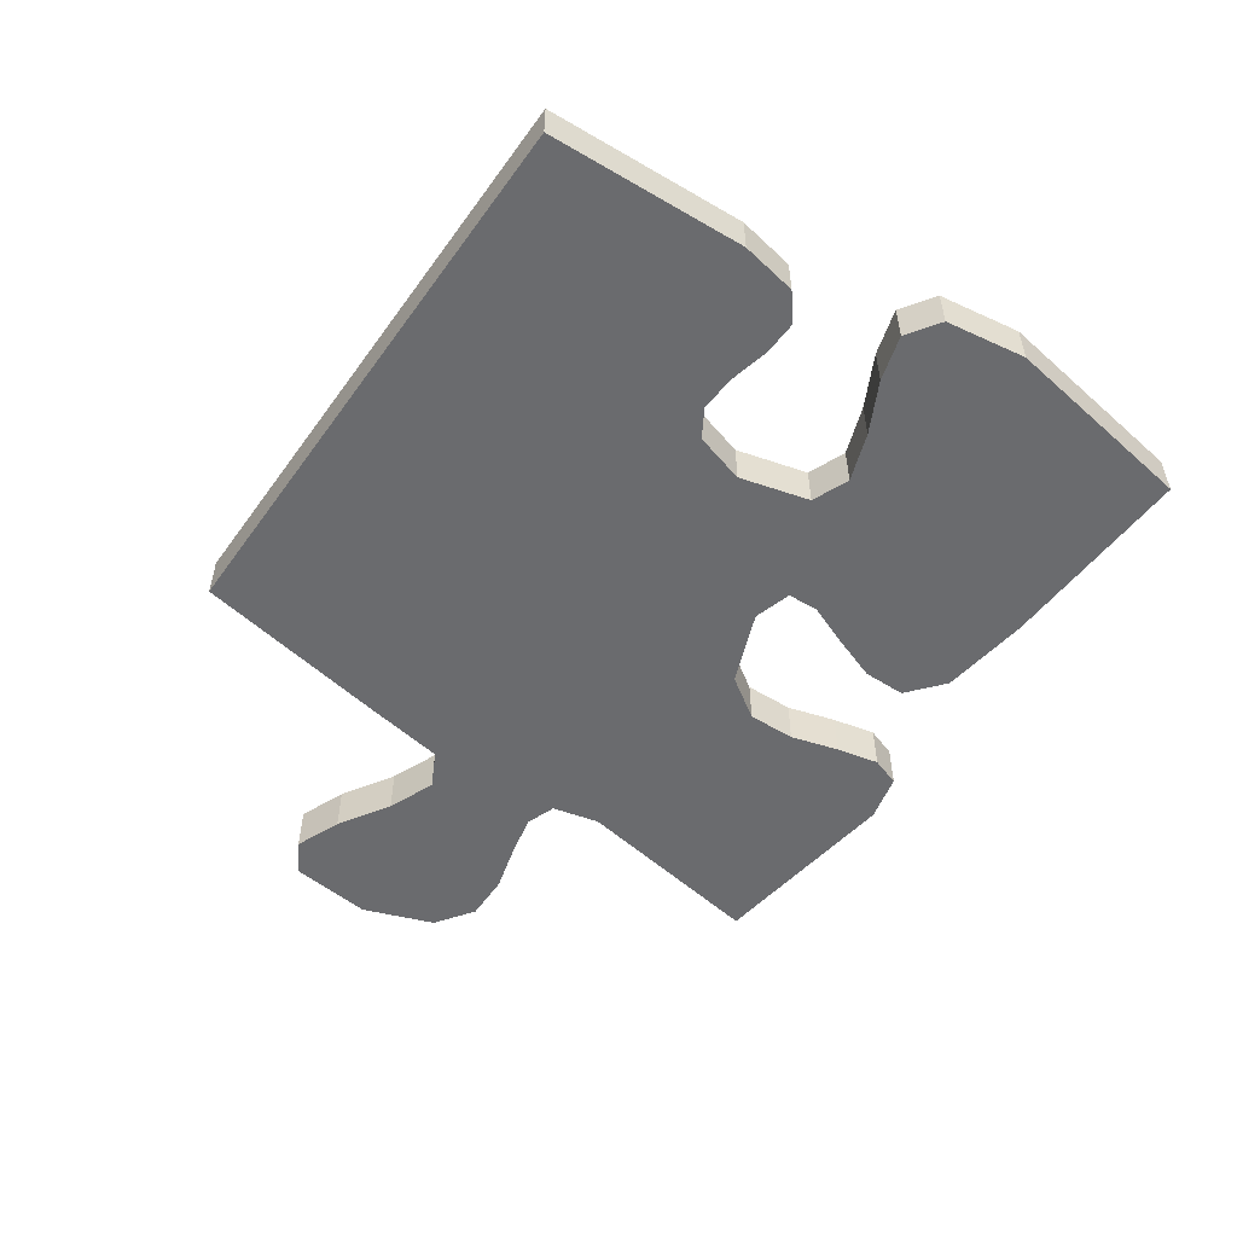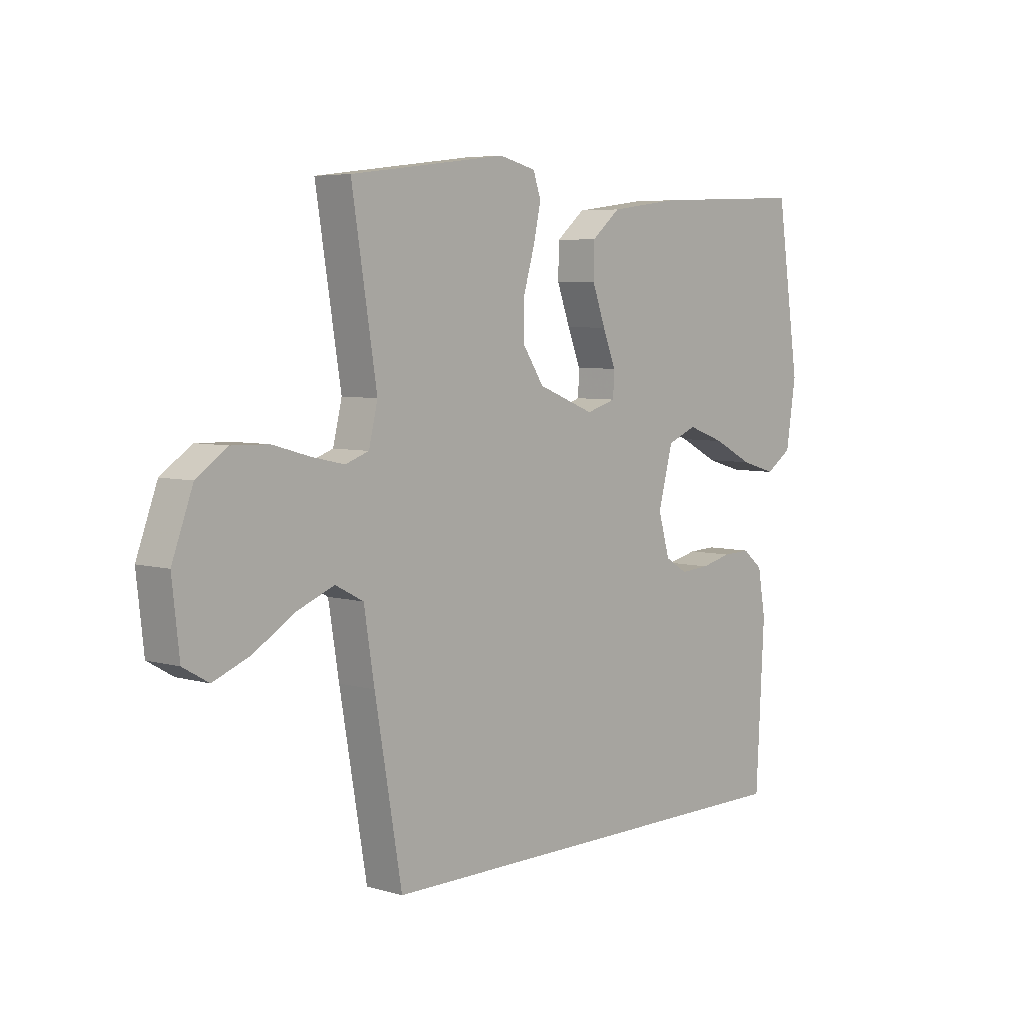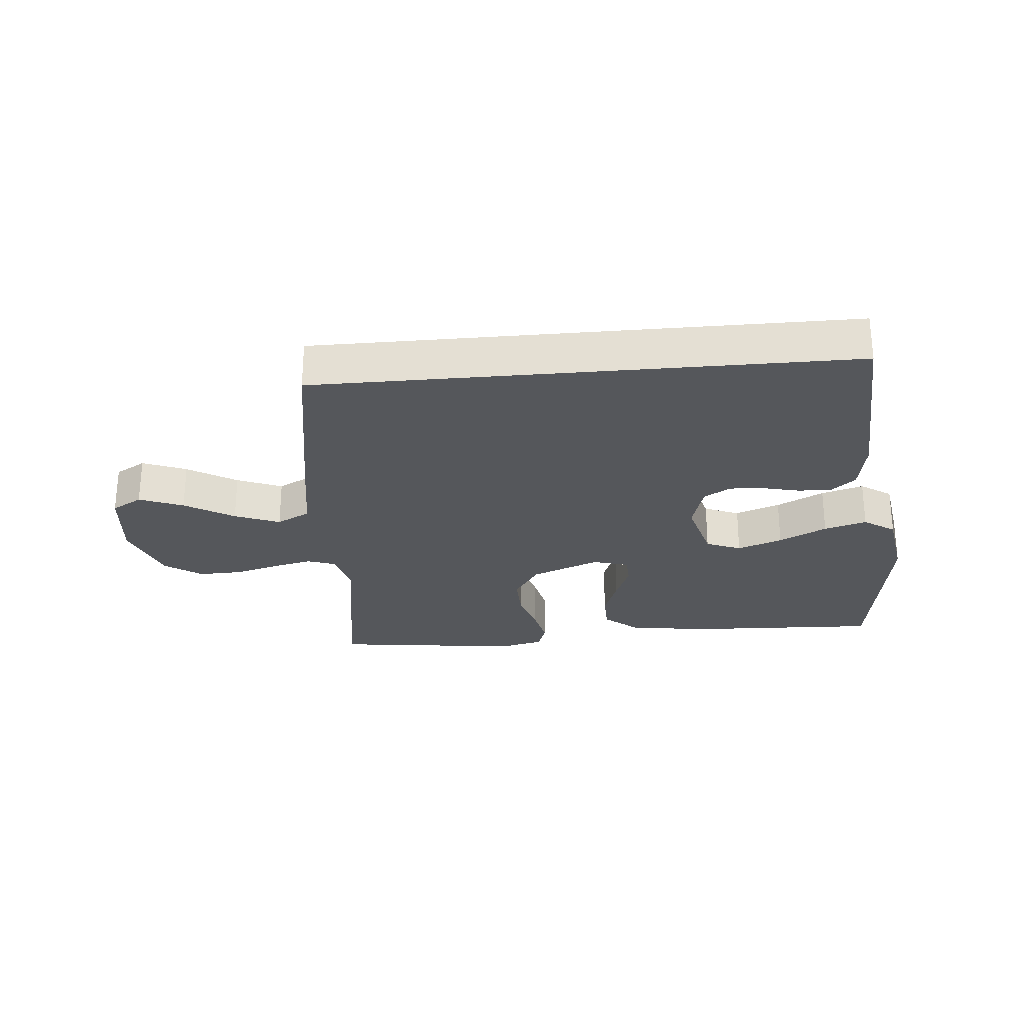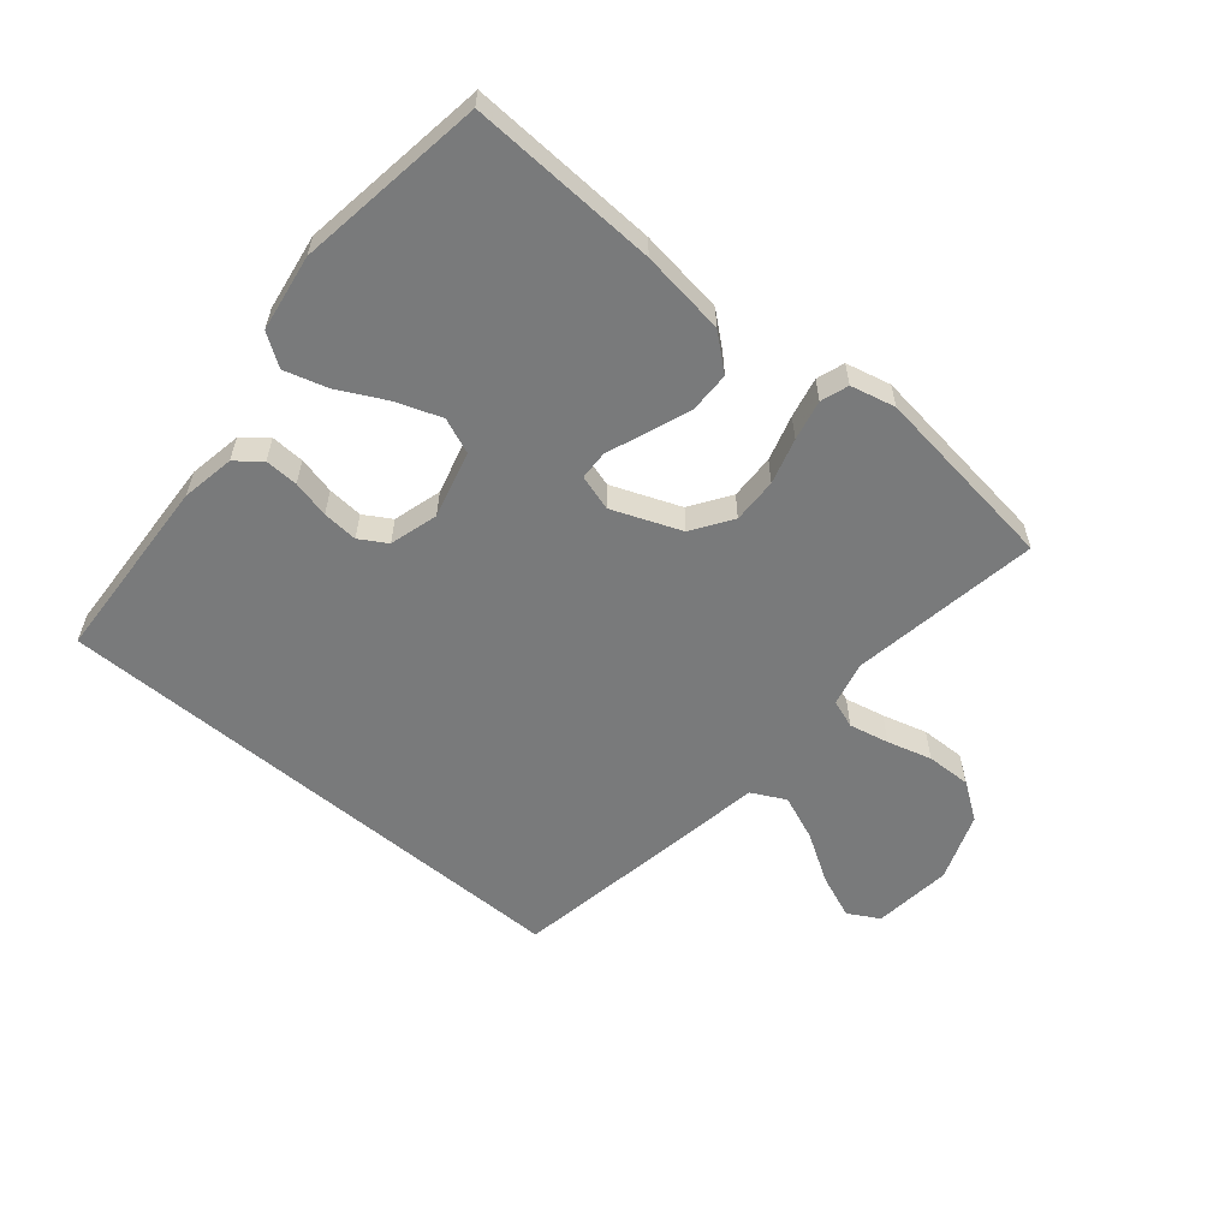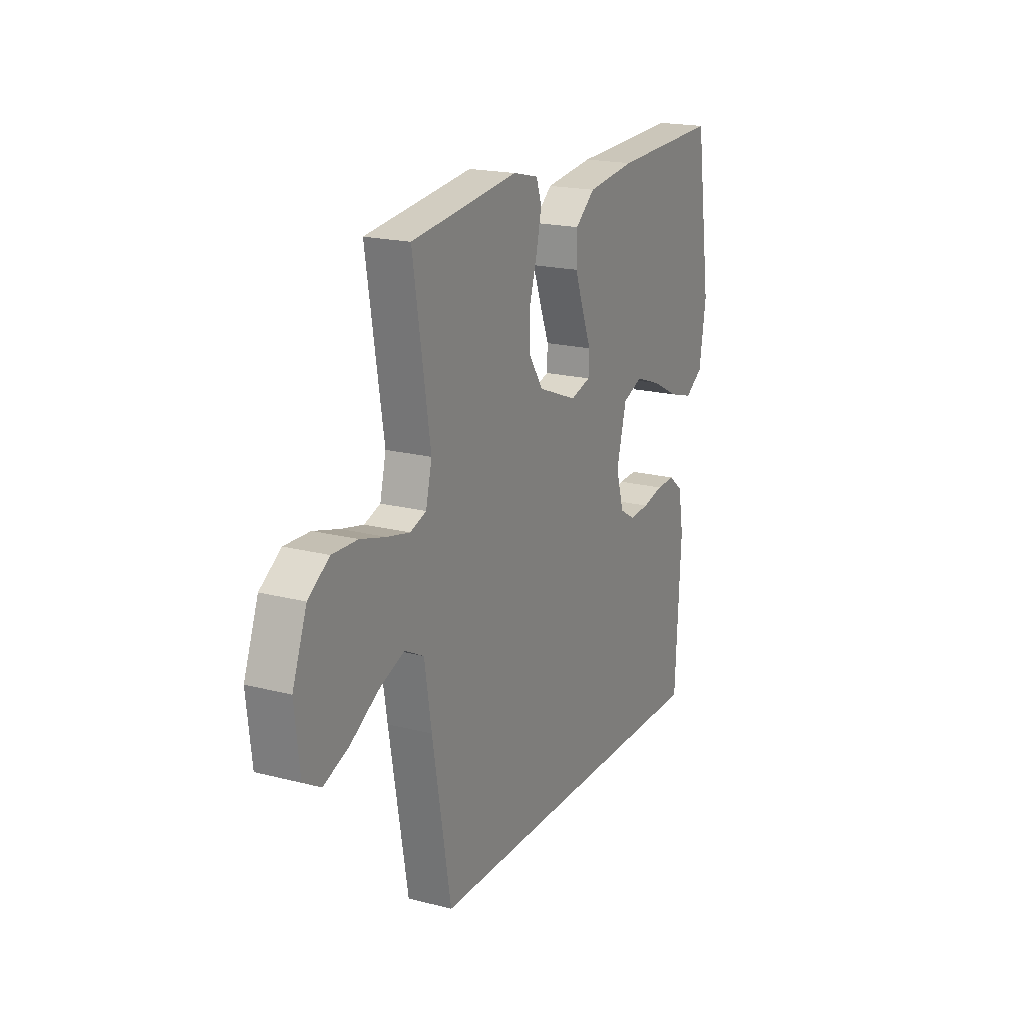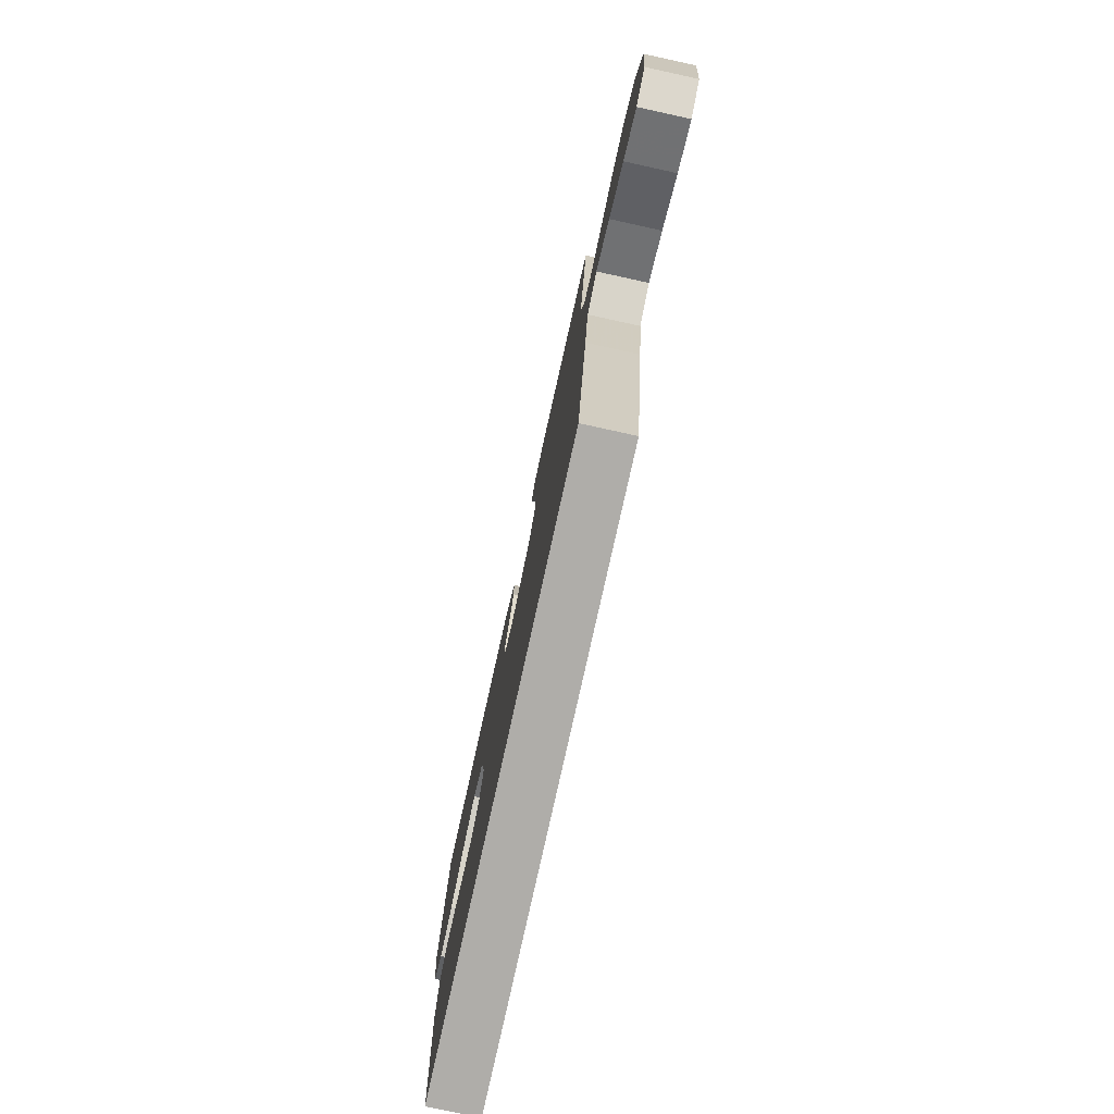
<metadata>
{"format":"obj","ext":"obj","renderer":"f3d","projection":"perspective","resolution":1024,"background":"white","views":[{"elev":-53.4,"azim":-124.9,"up":"+Y"},{"elev":5.6,"azim":131.6,"up":"+Z"},{"elev":-26.9,"azim":-174.8,"up":"+Y"},{"elev":-58.0,"azim":-40.1,"up":"+Y"},{"elev":19.1,"azim":116.1,"up":"+Z"},{"elev":-77.2,"azim":77.6,"up":"+Z"}]}
</metadata>
<code>
v 0.5 0.07 0.5
v 0.452 0.07 0.2
v 0.469 0.07 0.129
v 0.514 0.07 0.113
v 0.577 0.07 0.127
v 0.648 0.07 0.147
v 0.719 0.07 0.149
v 0.778 0.07 0.108
v 0.818 0.07 0
v 0.804 0.07 -0.125
v 0.755 0.07 -0.153
v 0.685 0.07 -0.125
v 0.607 0.07 -0.077
v 0.535 0.07 -0.048
v 0.481 0.07 -0.076
v 0.461 0.07 -0.2
v 0.409 0.07 -0.5
v -0.446 0.07 -0.5
v -0.462 0.07 -0.2
v -0.447 0.07 -0.115
v -0.408 0.07 -0.083
v -0.355 0.07 -0.085
v -0.296 0.07 -0.099
v -0.24 0.07 -0.103
v -0.197 0.07 -0.077
v -0.175 0.07 0
v -0.203 0.07 0.106
v -0.259 0.07 0.129
v -0.331 0.07 0.103
v -0.407 0.07 0.064
v -0.475 0.07 0.044
v -0.525 0.07 0.078
v -0.544 0.07 0.2
v -0.5 0.07 0.5
v -0.2 0.07 0.487
v -0.065 0.07 0.469
v -0.01 0.07 0.423
v -0.009 0.07 0.359
v -0.034 0.07 0.29
v -0.059 0.07 0.227
v -0.057 0.07 0.18
v 0 0.07 0.163
v 0.109 0.07 0.206
v 0.151 0.07 0.269
v 0.149 0.07 0.341
v 0.128 0.07 0.413
v 0.114 0.07 0.477
v 0.129 0.07 0.521
v 0.2 0.07 0.538
v 0.5 0 0.5
v 0.452 0 0.2
v 0.469 0 0.129
v 0.514 0 0.113
v 0.577 0 0.127
v 0.648 0 0.147
v 0.719 0 0.149
v 0.778 0 0.108
v 0.818 0 0
v 0.804 0 -0.125
v 0.755 0 -0.153
v 0.685 0 -0.125
v 0.607 0 -0.077
v 0.535 0 -0.048
v 0.481 0 -0.076
v 0.461 0 -0.2
v 0.409 0 -0.5
v -0.446 0 -0.5
v -0.462 0 -0.2
v -0.447 0 -0.115
v -0.408 0 -0.083
v -0.355 0 -0.085
v -0.296 0 -0.099
v -0.24 0 -0.103
v -0.197 0 -0.077
v -0.175 0 0
v -0.203 0 0.106
v -0.259 0 0.129
v -0.331 0 0.103
v -0.407 0 0.064
v -0.475 0 0.044
v -0.525 0 0.078
v -0.544 0 0.2
v -0.5 0 0.5
v -0.2 0 0.487
v -0.065 0 0.469
v -0.01 0 0.423
v -0.009 0 0.359
v -0.034 0 0.29
v -0.059 0 0.227
v -0.057 0 0.18
v 0 0 0.163
v 0.109 0 0.206
v 0.151 0 0.269
v 0.149 0 0.341
v 0.128 0 0.413
v 0.114 0 0.477
v 0.129 0 0.521
v 0.2 0 0.538
f 49 1 2
f 48 49 2
f 47 48 2
f 46 47 2
f 45 46 2
f 44 45 2 3
f 43 44 3
f 42 43 3 4
f 38 39 40
f 37 38 40
f 36 37 40
f 35 36 40
f 34 35 40
f 33 34 40
f 32 33 40
f 31 32 40
f 29 30 31
f 29 31 40
f 28 29 40
f 27 28 40 41
f 21 22 23
f 20 21 23
f 19 20 23
f 18 19 23
f 17 18 23
f 17 23 24
f 17 24 25
f 16 17 25
f 15 16 25
f 11 12 13
f 10 11 13
f 9 10 13
f 8 9 13
f 7 8 13
f 6 7 13
f 5 6 13
f 4 5 13 14
f 15 25 26
f 14 15 26
f 4 14 26
f 42 4 26
f 26 27 41 42
f 51 50 98
f 51 98 97
f 51 97 96
f 51 96 95
f 51 95 94
f 52 51 94 93
f 52 93 92
f 53 52 92 91
f 89 88 87
f 89 87 86
f 89 86 85
f 89 85 84
f 89 84 83
f 89 83 82
f 89 82 81
f 89 81 80
f 80 79 78
f 89 80 78
f 89 78 77
f 90 89 77 76
f 72 71 70
f 72 70 69
f 72 69 68
f 72 68 67
f 72 67 66
f 73 72 66
f 74 73 66
f 74 66 65
f 74 65 64
f 62 61 60
f 62 60 59
f 62 59 58
f 62 58 57
f 62 57 56
f 62 56 55
f 62 55 54
f 63 62 54 53
f 75 74 64
f 75 64 63
f 75 63 53
f 75 53 91
f 91 90 76 75
f 1 50 51 2
f 2 51 52 3
f 3 52 53 4
f 4 53 54 5
f 5 54 55 6
f 6 55 56 7
f 7 56 57 8
f 8 57 58 9
f 9 58 59 10
f 10 59 60 11
f 11 60 61 12
f 12 61 62 13
f 13 62 63 14
f 14 63 64 15
f 15 64 65 16
f 16 65 66 17
f 17 66 67 18
f 18 67 68 19
f 19 68 69 20
f 20 69 70 21
f 21 70 71 22
f 22 71 72 23
f 23 72 73 24
f 24 73 74 25
f 25 74 75 26
f 26 75 76 27
f 27 76 77 28
f 28 77 78 29
f 29 78 79 30
f 30 79 80 31
f 31 80 81 32
f 32 81 82 33
f 33 82 83 34
f 34 83 84 35
f 35 84 85 36
f 36 85 86 37
f 37 86 87 38
f 38 87 88 39
f 39 88 89 40
f 40 89 90 41
f 41 90 91 42
f 42 91 92 43
f 43 92 93 44
f 44 93 94 45
f 45 94 95 46
f 46 95 96 47
f 47 96 97 48
f 48 97 98 49
f 49 98 50 1

</code>
